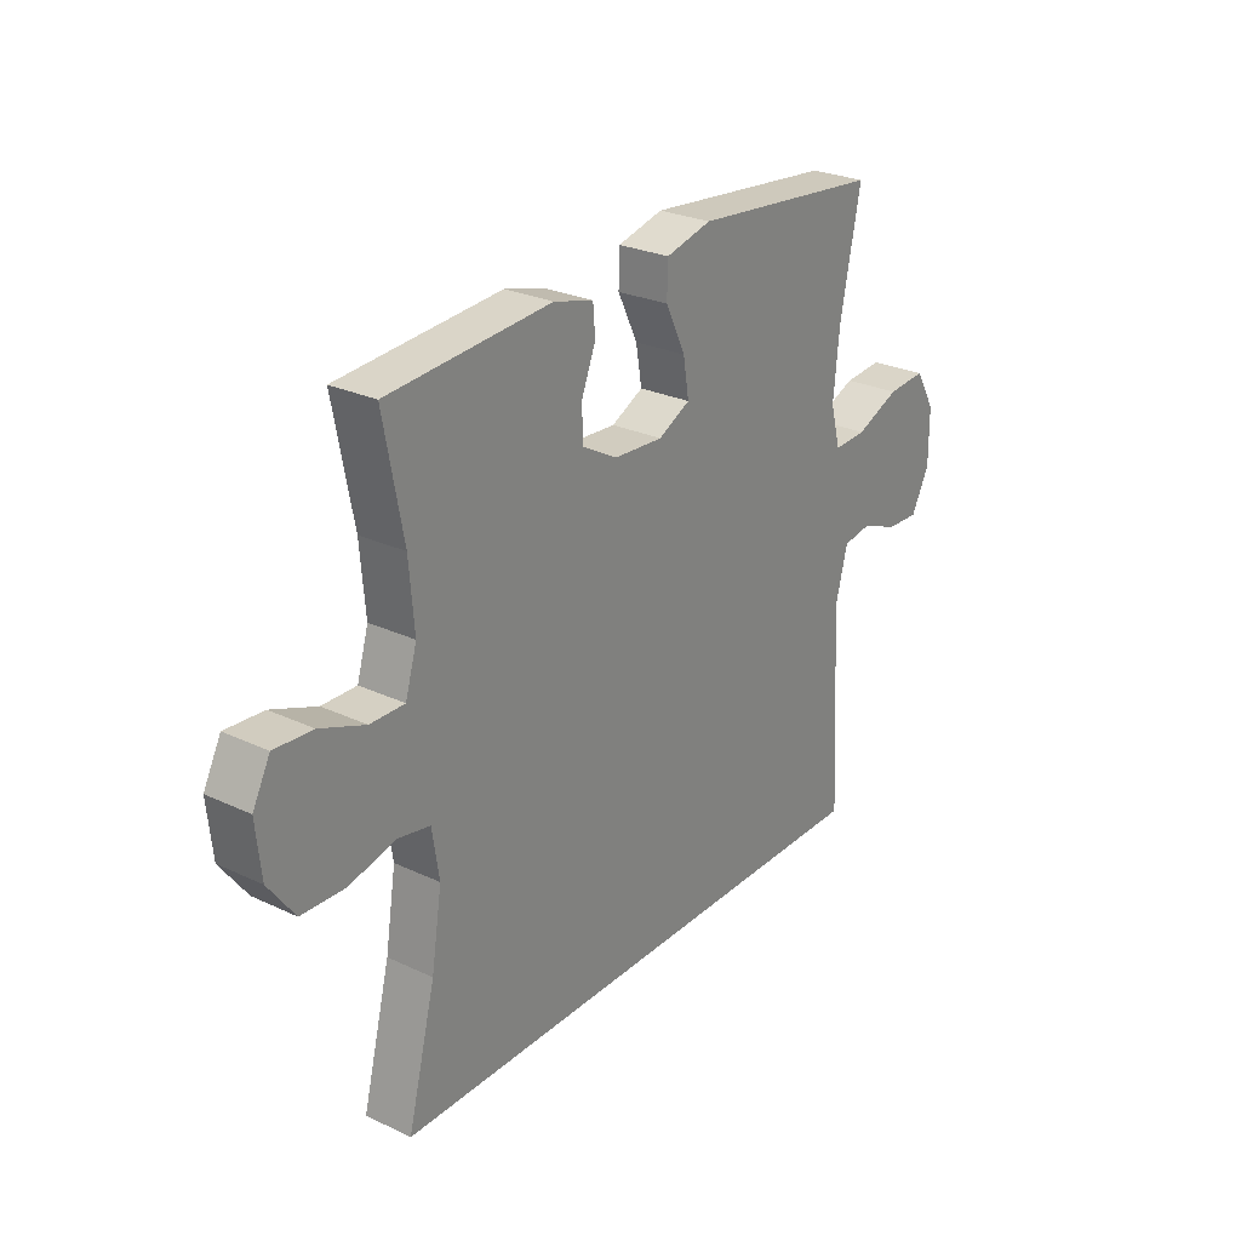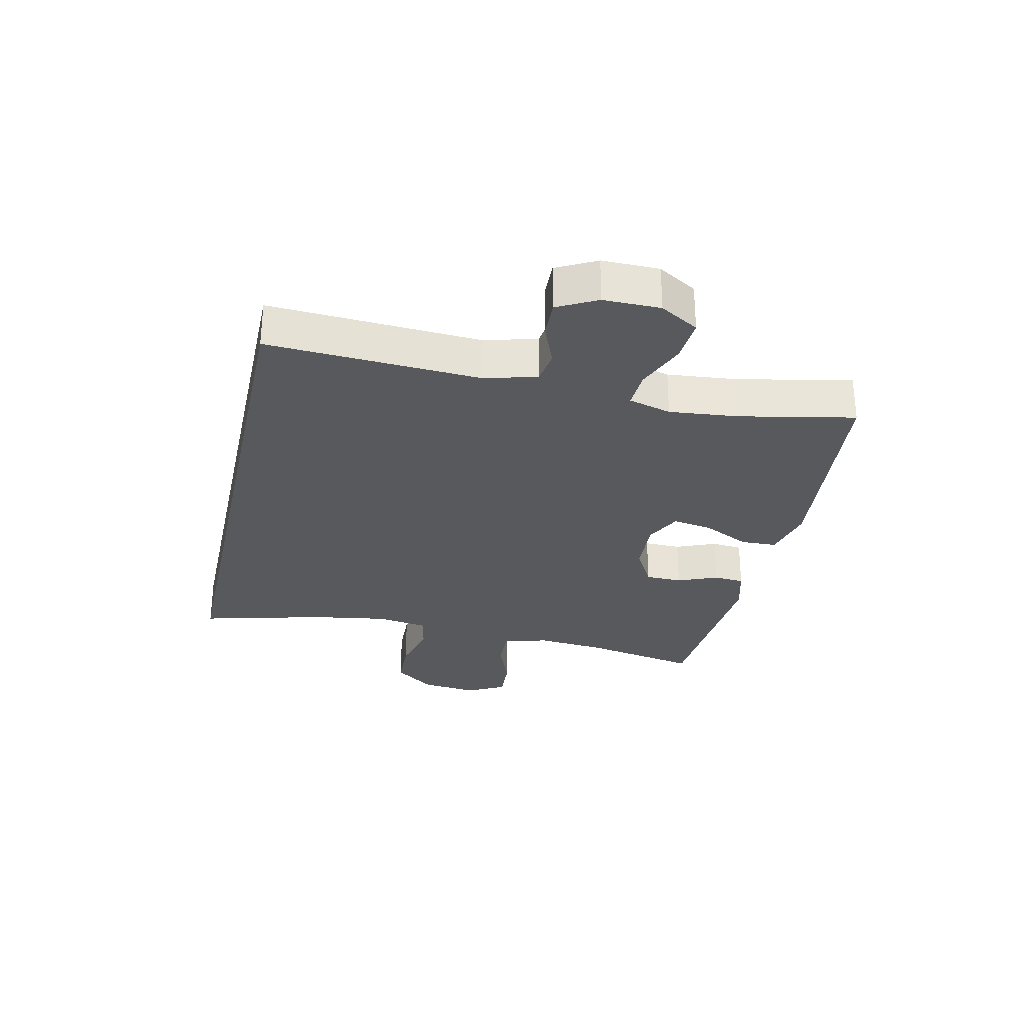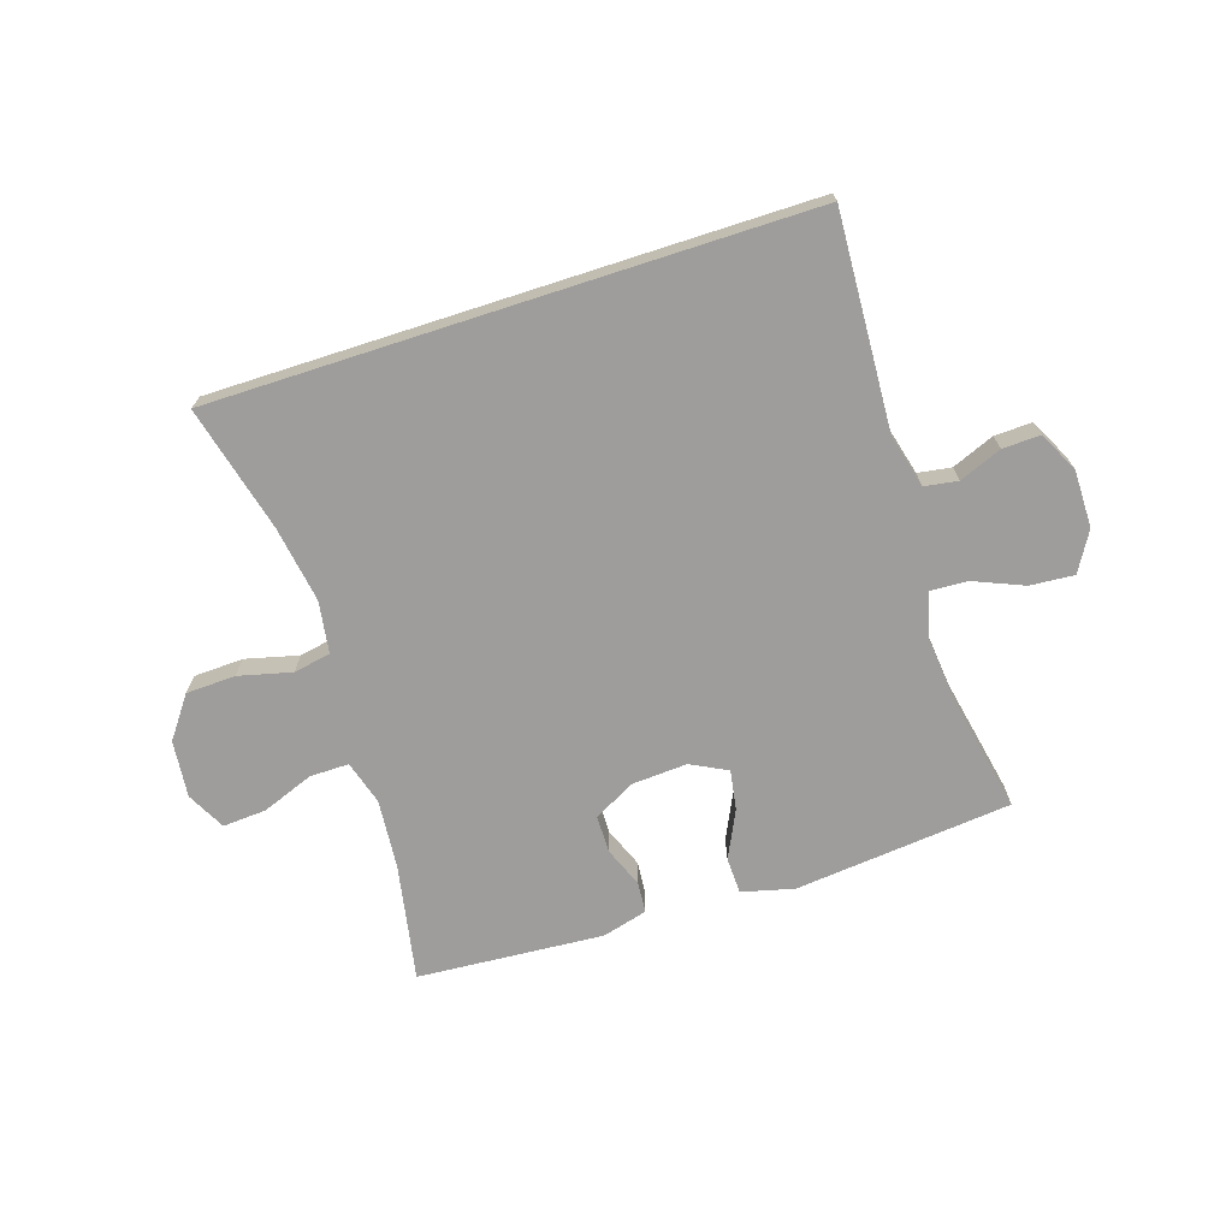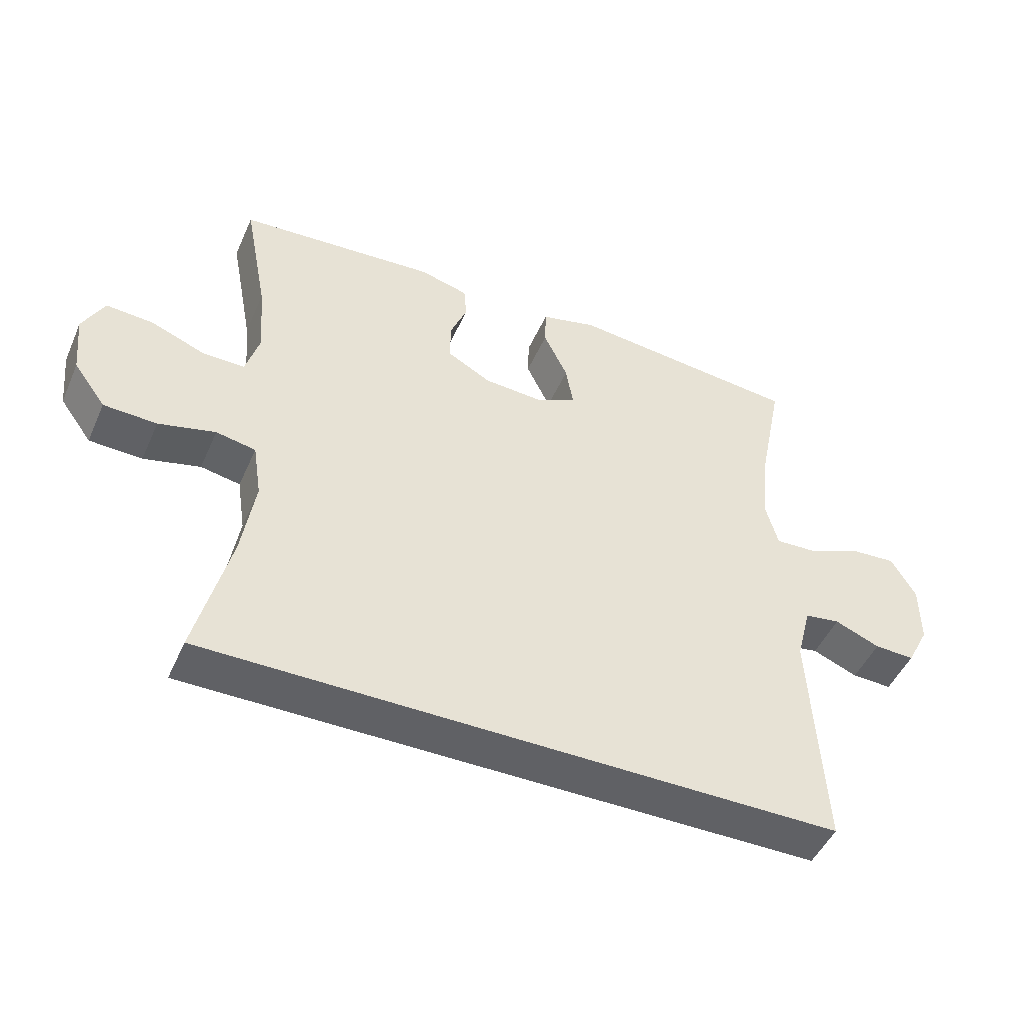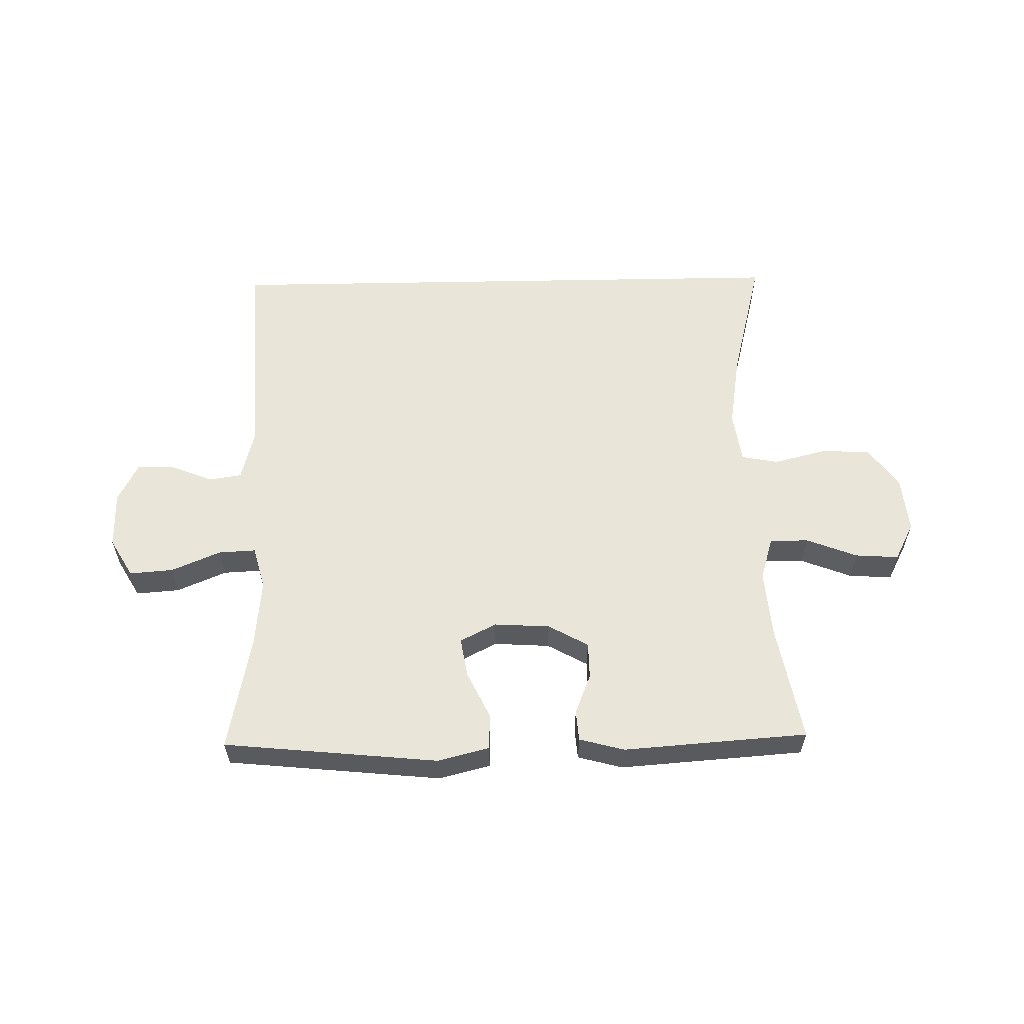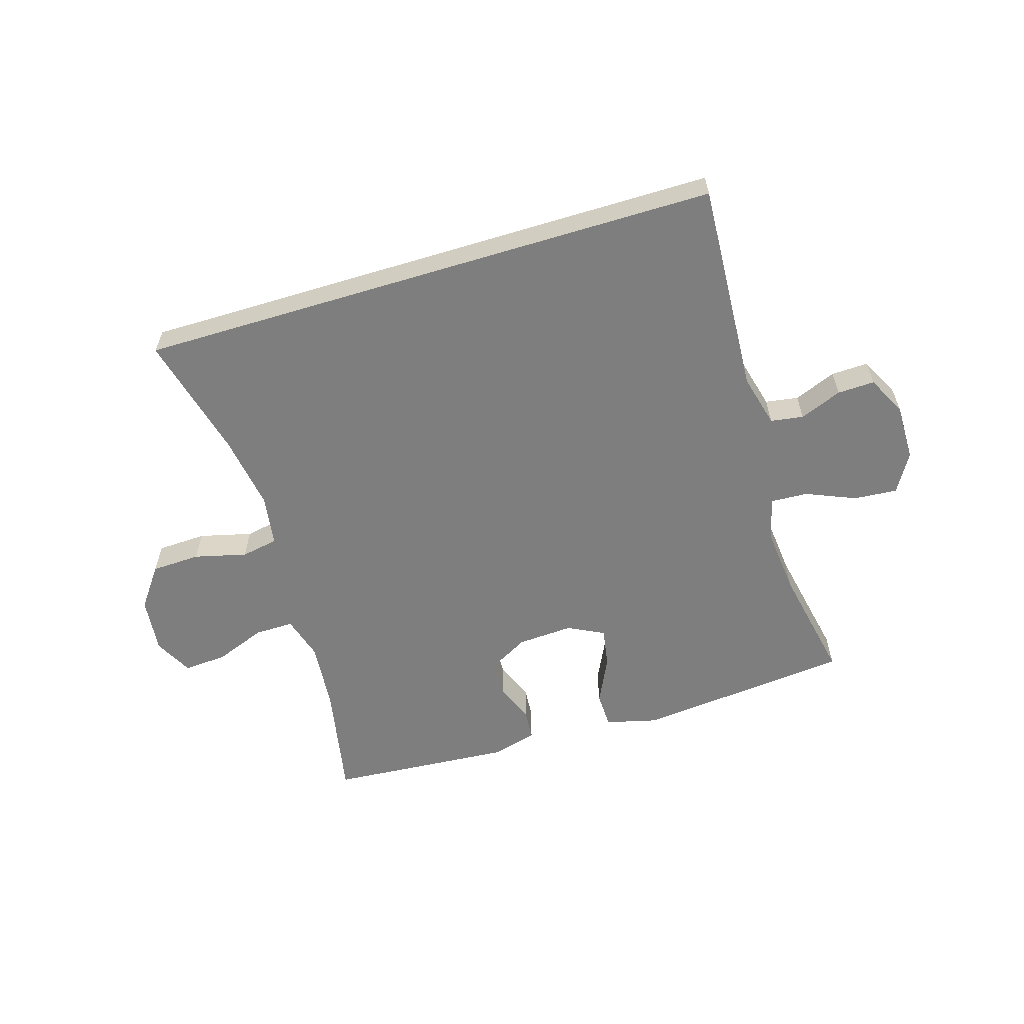
<metadata>
{"format":"obj","ext":"obj","renderer":"f3d","projection":"perspective","resolution":1024,"background":"white","views":[{"elev":26.6,"azim":126.4,"up":"+Z"},{"elev":-29.6,"azim":-102.5,"up":"+Y"},{"elev":-70.5,"azim":-162.1,"up":"+Y"},{"elev":-47.9,"azim":156.7,"up":"+Z"},{"elev":58.5,"azim":-1.1,"up":"+Y"},{"elev":-59.5,"azim":-163.1,"up":"+Y"}]}
</metadata>
<code>
o path9124
v 0.5071 0.0375 -0.5028
v 0.4531 0.0375 -0.2897
v 0.4326 0.0375 -0.1608
v 0.446 0.0375 -0.07349
v 0.5088 0.0375 -0.06155
v 0.5984 0.0375 -0.08387
v 0.6822 0.0375 -0.0806
v 0.7329 0.0375 -0.01154
v 0.7427 0.0375 0.0846
v 0.7091 0.0375 0.1494
v 0.6352 0.0375 0.1445
v 0.5484 0.0375 0.1111
v 0.4819 0.0375 0.1102
v 0.4599 0.0375 0.1844
v 0.4697 0.0375 0.3015
v 0.5071 0.0375 0.4989
v 0.1923 0.0375 0.5214
v 0.1155 0.0375 0.5008
v 0.1114 0.0375 0.4486
v 0.1386 0.0375 0.3805
v 0.1378 0.0375 0.3181
v 0.06947 0.0375 0.2801
v -0.02584 0.0375 0.2742
v -0.0875 0.0375 0.3054
v -0.07622 0.0375 0.3728
v -0.03789 0.0375 0.4523
v -0.03972 0.0375 0.5139
v -0.128 0.0375 0.5359
v -0.4948 0.0375 0.4989
v -0.4553 0.0375 0.302
v -0.4437 0.0375 0.1856
v -0.4632 0.0375 0.1128
v -0.5265 0.0375 0.1158
v -0.6112 0.0375 0.1512
v -0.6858 0.0375 0.1568
v -0.7244 0.0375 0.09082
v -0.7247 0.0375 -0.006412
v -0.6899 0.0375 -0.07389
v -0.6264 0.0375 -0.07153
v -0.5548 0.0375 -0.0426
v -0.4986 0.0375 -0.05124
v -0.4752 0.0375 -0.1415
v -0.4948 0.0375 -0.5028
v 0.5071 -0.0375 -0.5028
v 0.4531 -0.0375 -0.2897
v 0.4326 -0.0375 -0.1608
v 0.446 -0.0375 -0.07349
v 0.5088 -0.0375 -0.06155
v 0.5984 -0.0375 -0.08387
v 0.6822 -0.0375 -0.0806
v 0.7329 -0.0375 -0.01154
v 0.7427 -0.0375 0.0846
v 0.7091 -0.0375 0.1494
v 0.6352 -0.0375 0.1445
v 0.5484 -0.0375 0.1111
v 0.4819 -0.0375 0.1102
v 0.4599 -0.0375 0.1844
v 0.4697 -0.0375 0.3015
v 0.5071 -0.0375 0.4989
v 0.1923 -0.0375 0.5214
v 0.1155 -0.0375 0.5008
v 0.1114 -0.0375 0.4486
v 0.1386 -0.0375 0.3805
v 0.1378 -0.0375 0.3181
v 0.06947 -0.0375 0.2801
v -0.02584 -0.0375 0.2742
v -0.0875 -0.0375 0.3054
v -0.07622 -0.0375 0.3728
v -0.03789 -0.0375 0.4523
v -0.03972 -0.0375 0.5139
v -0.128 -0.0375 0.5359
v -0.4948 -0.0375 0.4989
v -0.4553 -0.0375 0.302
v -0.4437 -0.0375 0.1856
v -0.4632 -0.0375 0.1128
v -0.5265 -0.0375 0.1158
v -0.6112 -0.0375 0.1512
v -0.6858 -0.0375 0.1568
v -0.7244 -0.0375 0.09082
v -0.7247 -0.0375 -0.006412
v -0.6899 -0.0375 -0.07389
v -0.6264 -0.0375 -0.07153
v -0.5548 -0.0375 -0.0426
v -0.4986 -0.0375 -0.05124
v -0.4752 -0.0375 -0.1415
v -0.4948 -0.0375 -0.5028
v -0.03972 0.0375 0.5139
v -0.03972 0.0375 0.5139
v -0.128 0.0375 0.5359
v 0.1923 0.0375 0.5214
v 0.1155 0.0375 0.5008
v 0.1155 0.0375 0.5008
v -0.03789 0.0375 0.4523
v 0.5071 0.0375 0.4989
v 0.5071 0.0375 0.4989
v -0.4948 0.0375 0.4989
v -0.4948 0.0375 0.4989
v 0.1114 0.0375 0.4486
v -0.07622 0.0375 0.3728
v 0.1386 0.0375 0.3805
v -0.4553 0.0375 0.302
v 0.4697 0.0375 0.3015
v 0.1378 0.0375 0.3181
v -0.0875 0.0375 0.3054
v -0.0875 0.0375 0.3054
v 0.06947 0.0375 0.2801
v -0.02584 0.0375 0.2742
v -0.4437 0.0375 0.1856
v 0.4599 0.0375 0.1844
v -0.4632 0.0375 0.1128
v -0.4632 0.0375 0.1128
v 0.4819 0.0375 0.1102
v 0.4819 0.0375 0.1102
v -0.6112 0.0375 0.1512
v -0.6858 0.0375 0.1568
v -0.6858 0.0375 0.1568
v -0.7244 0.0375 0.09082
v -0.5265 0.0375 0.1158
v 0.7427 0.0375 0.0846
v 0.7091 0.0375 0.1494
v 0.7091 0.0375 0.1494
v 0.6352 0.0375 0.1445
v 0.5484 0.0375 0.1111
v -0.7247 0.0375 -0.006412
v 0.7329 0.0375 -0.01154
v -0.6899 0.0375 -0.07389
v -0.6899 0.0375 -0.07389
v 0.6822 0.0375 -0.0806
v -0.5548 0.0375 -0.0426
v -0.4986 0.0375 -0.05124
v -0.4986 0.0375 -0.05124
v -0.6264 0.0375 -0.07153
v -0.4752 0.0375 -0.1415
v 0.5984 0.0375 -0.08387
v 0.5088 0.0375 -0.06155
v 0.446 0.0375 -0.07349
v 0.446 0.0375 -0.07349
v 0.4326 0.0375 -0.1608
v 0.4531 0.0375 -0.2897
v 0.5071 0.0375 -0.5028
v 0.5071 0.0375 -0.5028
v -0.4948 0.0375 -0.5028
v -0.4948 0.0375 -0.5028
v -0.03972 -0.0375 0.5139
v -0.03972 -0.0375 0.5139
v -0.128 -0.0375 0.5359
v 0.1923 -0.0375 0.5214
v 0.1155 -0.0375 0.5008
v 0.1155 -0.0375 0.5008
v -0.03789 -0.0375 0.4523
v 0.5071 -0.0375 0.4989
v 0.5071 -0.0375 0.4989
v -0.4948 -0.0375 0.4989
v -0.4948 -0.0375 0.4989
v 0.1114 -0.0375 0.4486
v -0.07622 -0.0375 0.3728
v 0.1386 -0.0375 0.3805
v -0.4553 -0.0375 0.302
v 0.4697 -0.0375 0.3015
v 0.1378 -0.0375 0.3181
v -0.0875 -0.0375 0.3054
v -0.0875 -0.0375 0.3054
v 0.06947 -0.0375 0.2801
v -0.02584 -0.0375 0.2742
v -0.4437 -0.0375 0.1856
v 0.4599 -0.0375 0.1844
v -0.4632 -0.0375 0.1128
v -0.4632 -0.0375 0.1128
v 0.4819 -0.0375 0.1102
v 0.4819 -0.0375 0.1102
v -0.6112 -0.0375 0.1512
v -0.6858 -0.0375 0.1568
v -0.6858 -0.0375 0.1568
v -0.7244 -0.0375 0.09082
v -0.5265 -0.0375 0.1158
v 0.7427 -0.0375 0.0846
v 0.7091 -0.0375 0.1494
v 0.7091 -0.0375 0.1494
v 0.6352 -0.0375 0.1445
v 0.5484 -0.0375 0.1111
v -0.7247 -0.0375 -0.006412
v 0.7329 -0.0375 -0.01154
v -0.6899 -0.0375 -0.07389
v -0.6899 -0.0375 -0.07389
v 0.6822 -0.0375 -0.0806
v -0.5548 -0.0375 -0.0426
v -0.4986 -0.0375 -0.05124
v -0.4986 -0.0375 -0.05124
v -0.6264 -0.0375 -0.07153
v -0.4752 -0.0375 -0.1415
v 0.5984 -0.0375 -0.08387
v 0.5088 -0.0375 -0.06155
v 0.446 -0.0375 -0.07349
v 0.446 -0.0375 -0.07349
v 0.4326 -0.0375 -0.1608
v 0.4531 -0.0375 -0.2897
v 0.5071 -0.0375 -0.5028
v 0.5071 -0.0375 -0.5028
v -0.4948 -0.0375 -0.5028
v -0.4948 -0.0375 -0.5028
f 193 163 195
f 169 192 180
f 182 180 191
f 161 167 164
f 164 190 195
f 153 158 146
f 166 163 169
f 147 157 159
f 186 181 189
f 167 175 187
f 187 175 186
f 191 180 192
f 189 181 183
f 196 199 197
f 163 164 195
f 155 147 148
f 157 147 155
f 150 146 156
f 159 160 166
f 158 156 146
f 179 176 177
f 195 190 196
f 181 186 174
f 174 186 171
f 182 191 185
f 161 165 167
f 165 161 158
f 192 169 193
f 174 171 172
f 196 190 199
f 180 182 179
f 144 146 150
f 182 176 179
f 166 160 163
f 159 157 160
f 190 167 187
f 156 158 161
f 147 159 151
f 169 163 193
f 164 167 190
f 171 186 175
f 88 28 71 145
f 17 92 149 60
f 26 27 70 69
f 95 17 60 152
f 28 97 154 71
f 18 19 62 61
f 25 26 69 68
f 19 20 63 62
f 29 30 73 72
f 15 16 59 58
f 20 21 64 63
f 105 25 68 162
f 21 22 65 64
f 23 24 67 66
f 30 31 74 73
f 14 15 58 57
f 22 23 66 65
f 31 111 168 74
f 113 14 57 170
f 34 116 173 77
f 35 36 79 78
f 33 34 77 76
f 9 121 178 52
f 10 11 54 53
f 11 12 55 54
f 32 33 76 75
f 12 13 56 55
f 36 37 80 79
f 8 9 52 51
f 37 127 184 80
f 7 8 51 50
f 40 131 188 83
f 39 40 83 82
f 38 39 82 81
f 41 42 85 84
f 6 7 50 49
f 5 6 49 48
f 137 5 48 194
f 3 4 47 46
f 2 3 46 45
f 141 2 45 198
f 143 1 44 200
f 42 43 86 85
f 136 138 106
f 112 123 135
f 125 134 123
f 104 107 110
f 107 138 133
f 96 89 101
f 109 112 106
f 90 102 100
f 129 132 124
f 110 130 118
f 130 129 118
f 134 135 123
f 132 126 124
f 139 140 142
f 106 138 107
f 98 91 90
f 100 98 90
f 93 99 89
f 102 109 103
f 101 89 99
f 122 120 119
f 138 139 133
f 124 117 129
f 117 114 129
f 125 128 134
f 104 110 108
f 108 101 104
f 135 136 112
f 117 115 114
f 139 142 133
f 123 122 125
f 87 93 89
f 125 122 119
f 109 106 103
f 102 103 100
f 133 130 110
f 99 104 101
f 90 94 102
f 112 136 106
f 107 133 110
f 114 118 129

</code>
